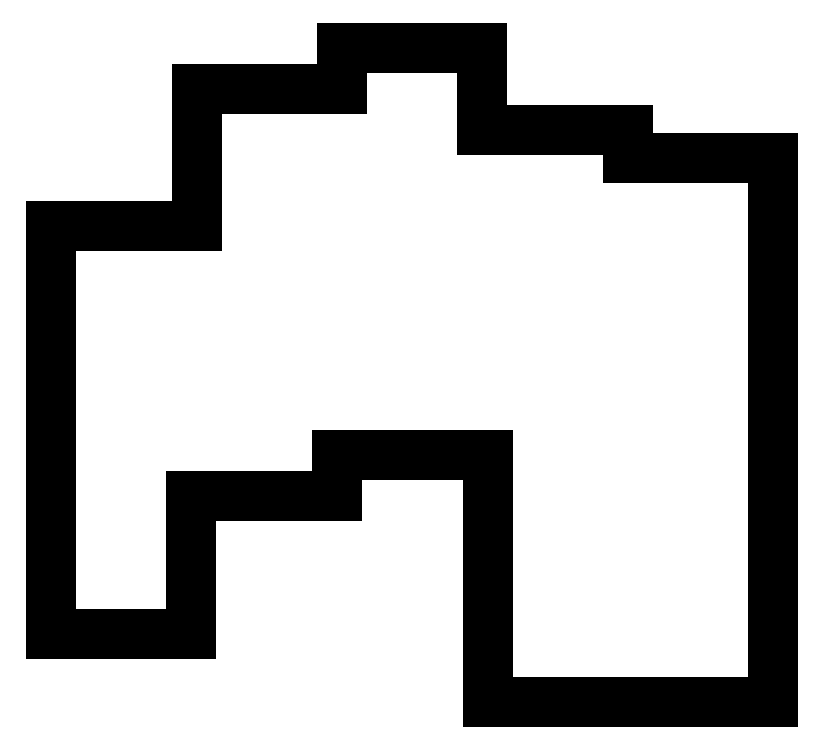
<metadata>
{"format":"dxf","ext":"dxf","renderer":"ezdxf+matplotlib","layout":"modelspace","background":"white","min_lineweight":24,"dpi":150}
</metadata>
<code>
0
SECTION
2
ENTITIES
0
LINE
8
0
10
-9
20
-8.5
11
-9
21
43.86
0
LINE
8
0
10
-9
20
43.86
11
9.72
21
43.86
0
LINE
8
0
10
9.72
20
43.86
11
9.72
21
61.54
0
LINE
8
0
10
9.72
20
61.54
11
28.44
21
61.54
0
LINE
8
0
10
28.44
20
61.54
11
28.44
21
66.84
0
LINE
8
0
10
28.44
20
66.84
11
46.44
21
66.84
0
LINE
8
0
10
46.44
20
66.84
11
46.44
21
56.24
0
LINE
8
0
10
46.44
20
56.24
11
65.16
21
56.24
0
LINE
8
0
10
65.16
20
56.24
11
65.16
21
52.7
0
LINE
8
0
10
65.16
20
52.7
11
83.88
21
52.7
0
LINE
8
0
10
83.88
20
52.7
11
83.88
21
-17.34
0
LINE
8
0
10
83.88
20
-17.34
11
47.16
21
-17.34
0
LINE
8
0
10
47.16
20
-17.34
11
47.16
21
14.48
0
LINE
8
0
10
47.16
20
14.48
11
27.72
21
14.48
0
LINE
8
0
10
27.72
20
14.48
11
27.72
21
9.18
0
LINE
8
0
10
27.72
20
9.18
11
9
21
9.18
0
LINE
8
0
10
9
20
9.18
11
9
21
-8.5
0
LINE
8
0
10
9
20
-8.5
11
-9
21
-8.5
0
ENDSEC
0
EOF

</code>
